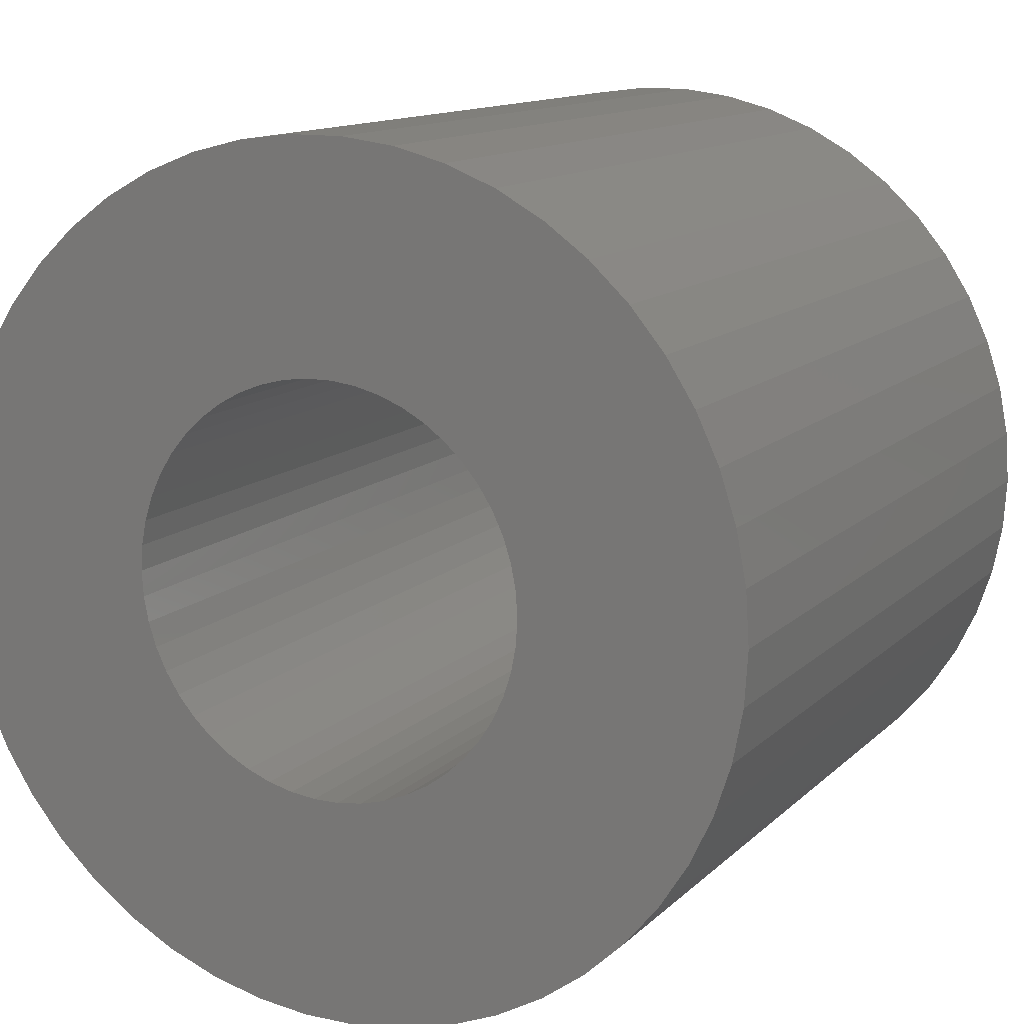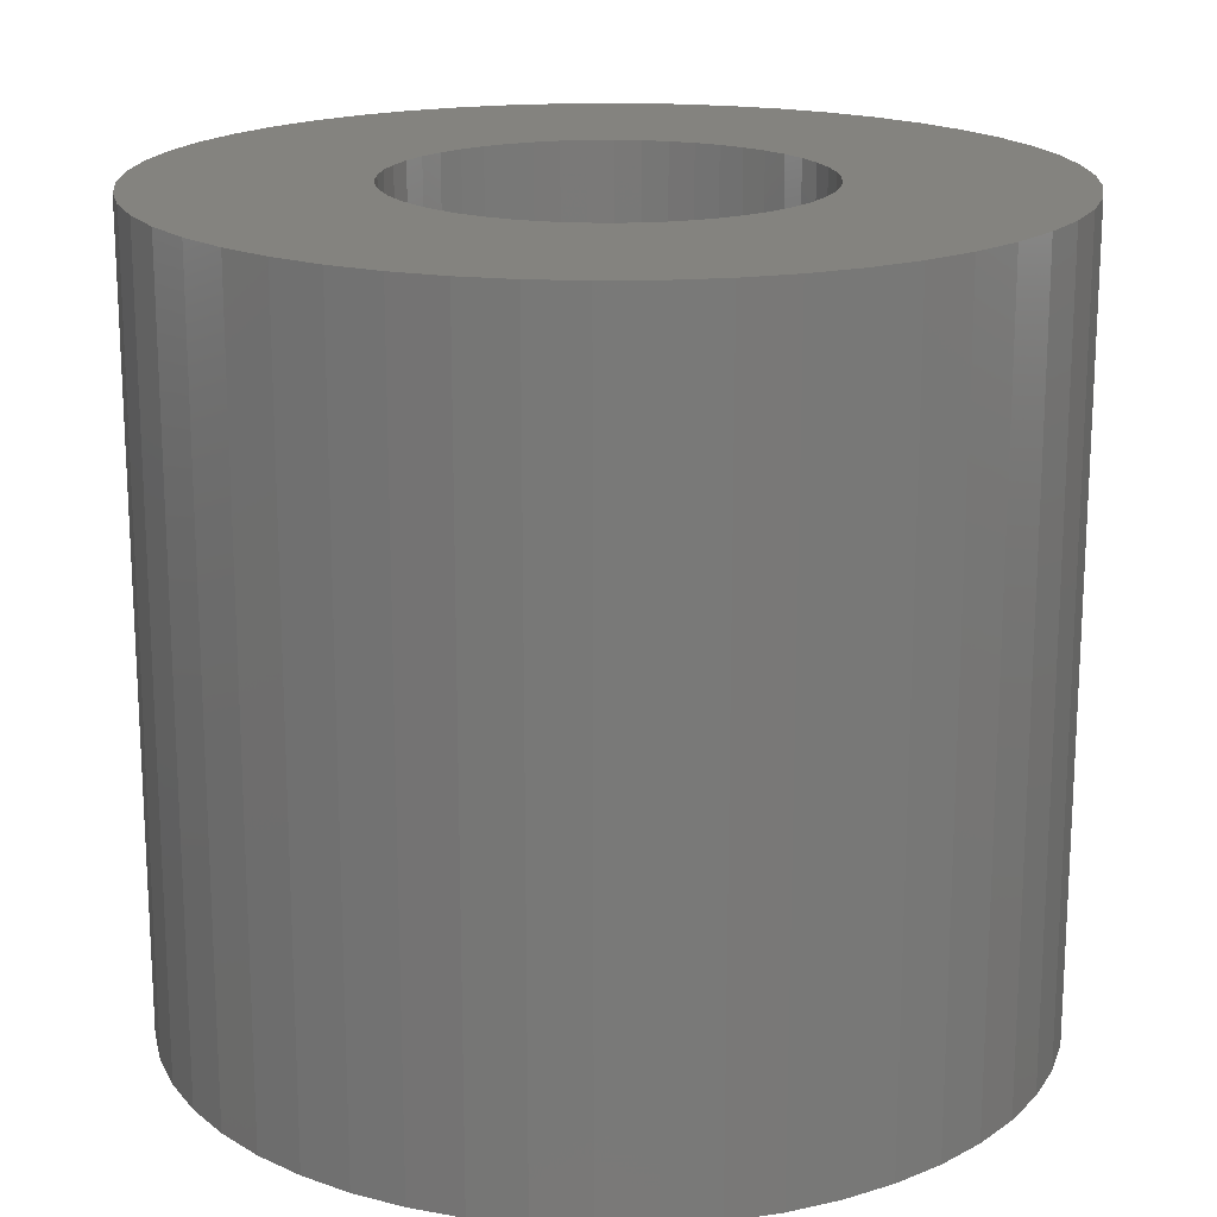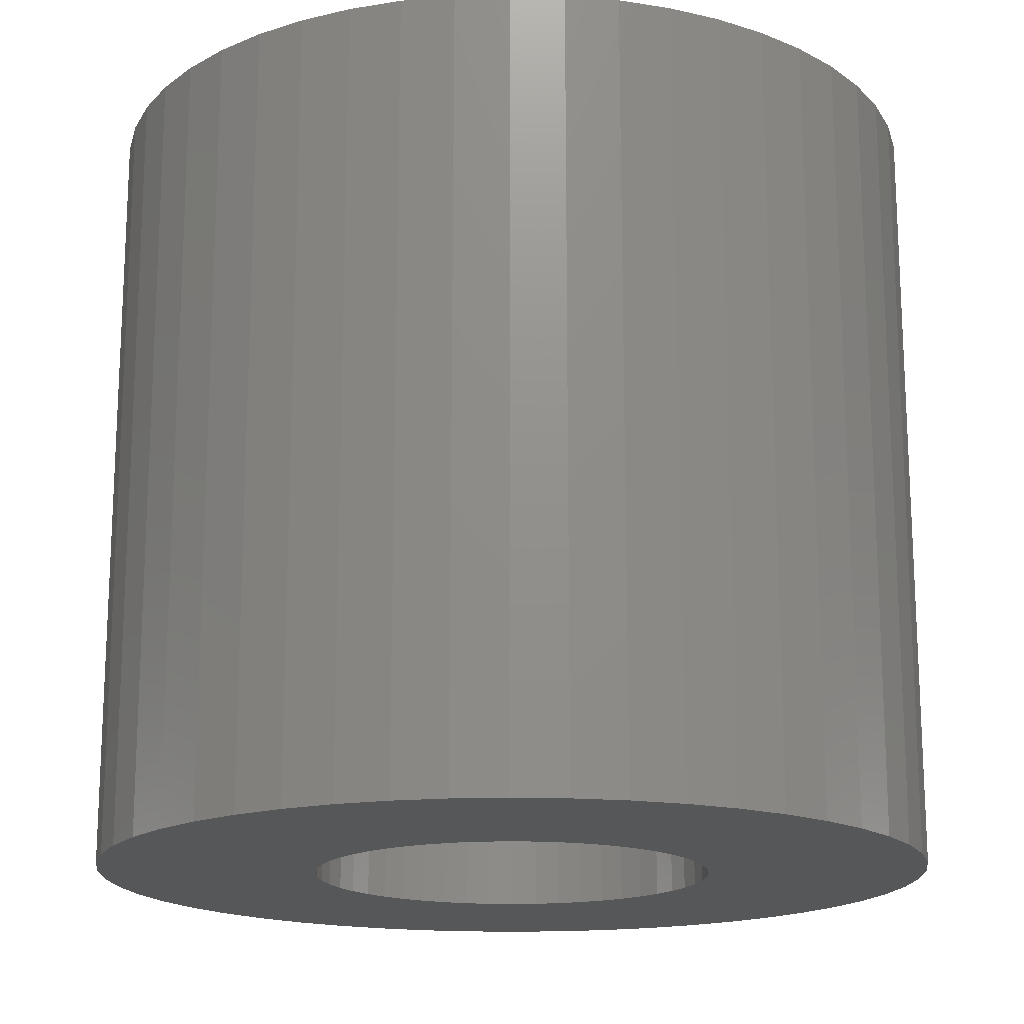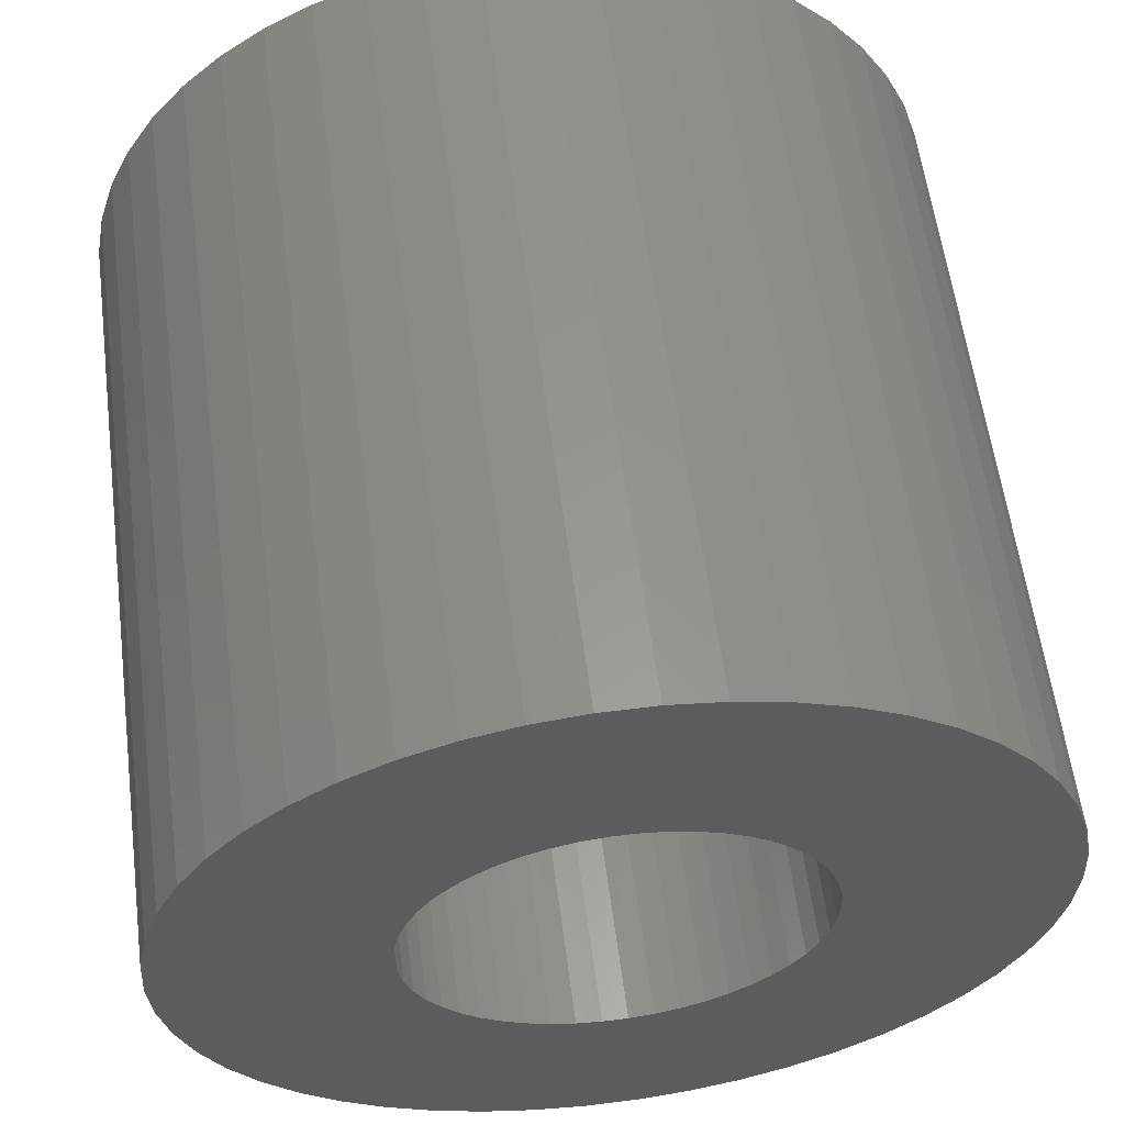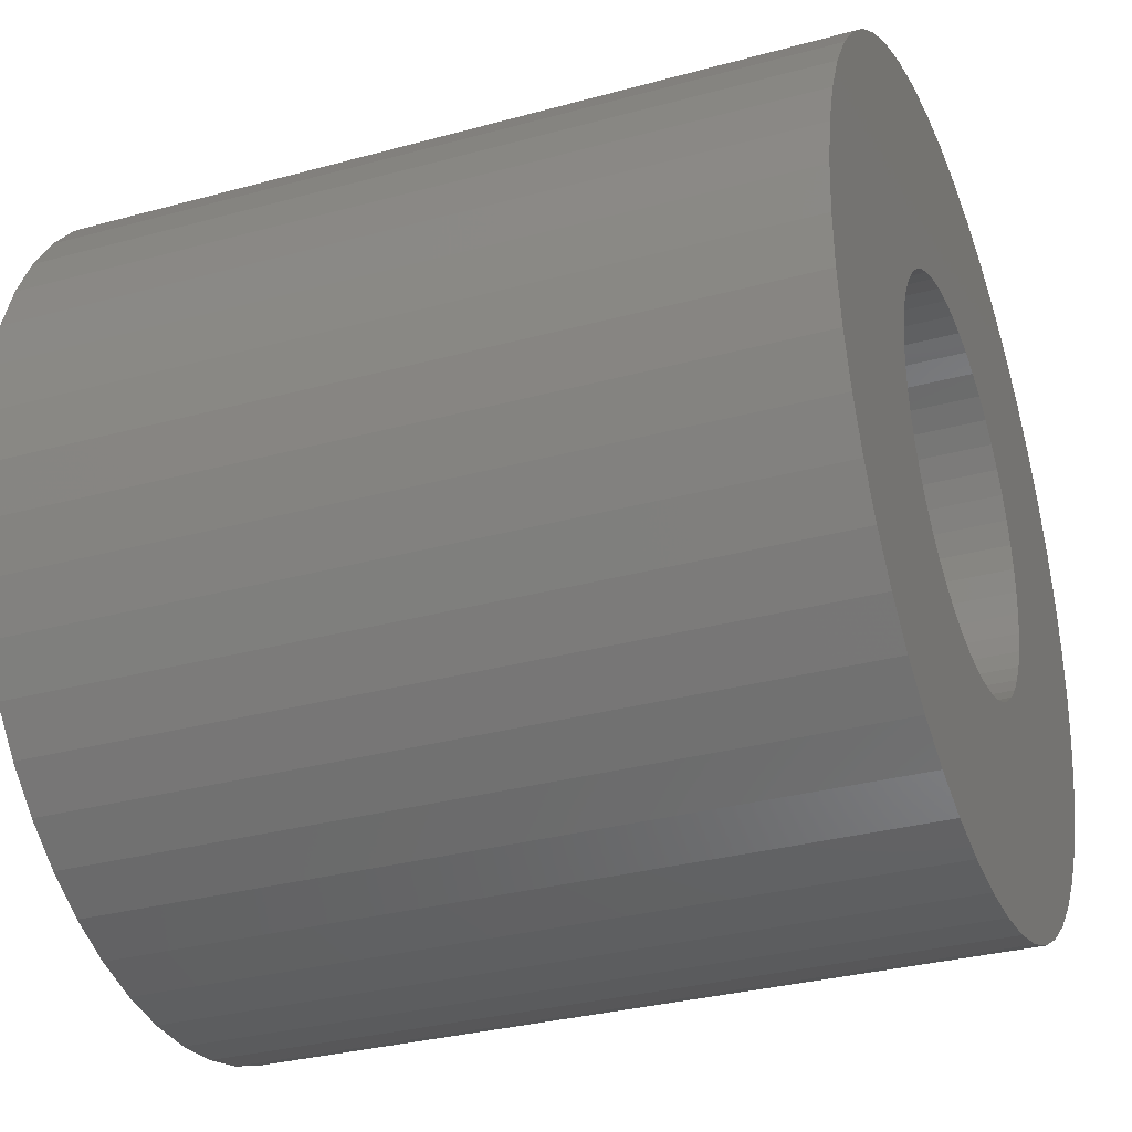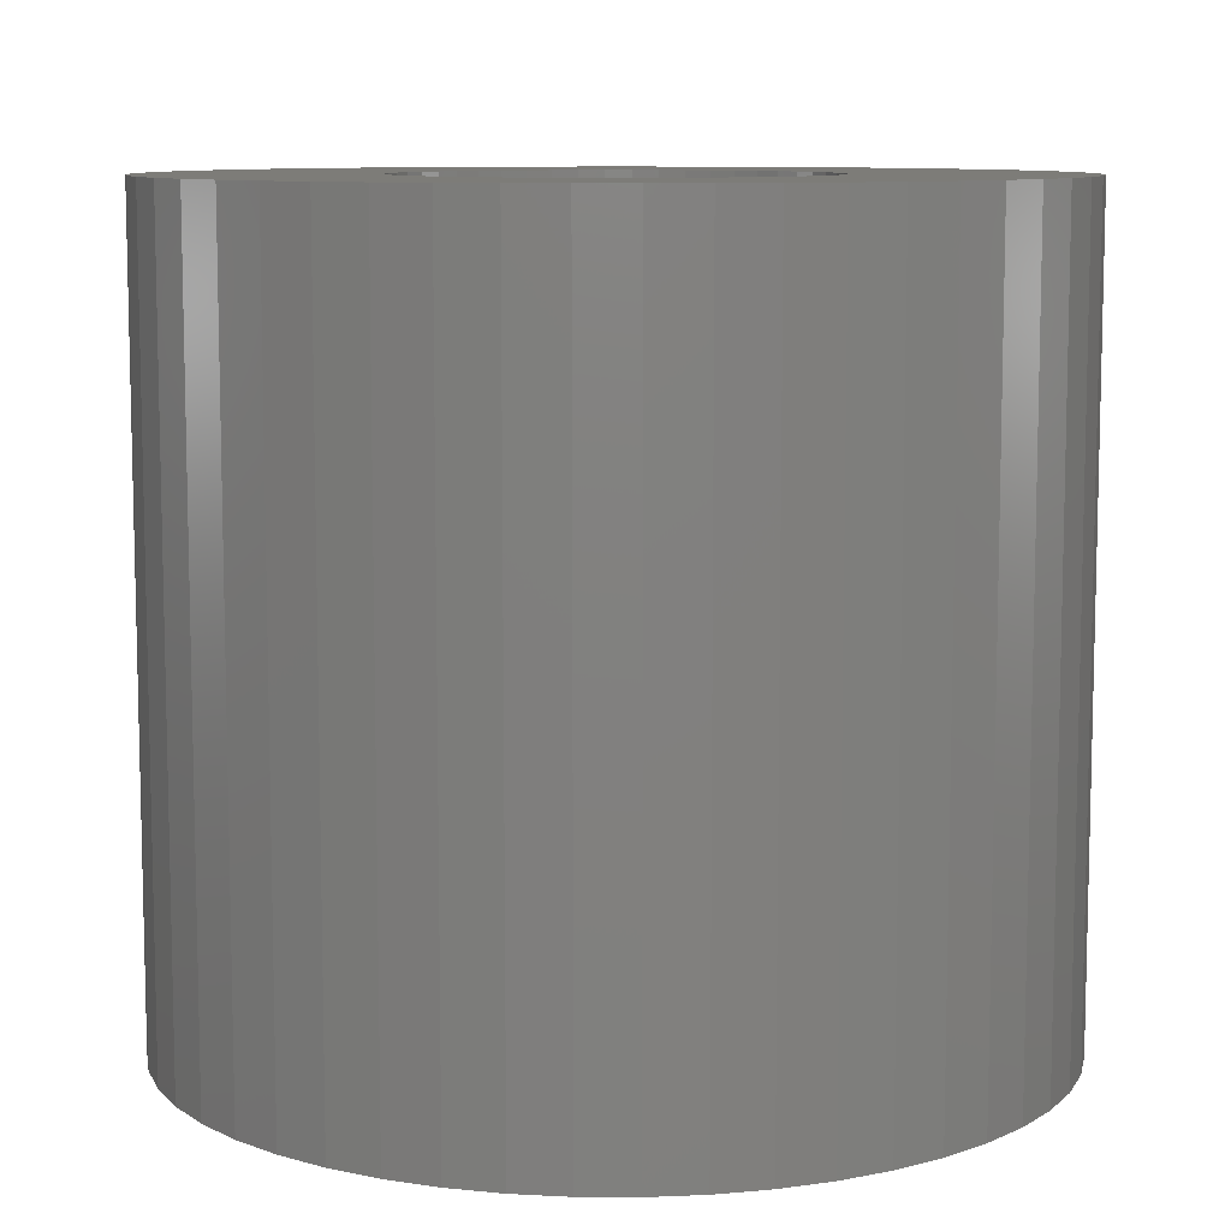
<metadata>
{"format":"stl","ext":"stl","renderer":"f3d","projection":"perspective","resolution":1024,"background":"white","views":[{"elev":12.6,"azim":-153.3,"up":"+Y"},{"elev":18.1,"azim":-38.0,"up":"+Z"},{"elev":-17.1,"azim":119.1,"up":"+Z"},{"elev":58.8,"azim":-7.4,"up":"+Y"},{"elev":-31.9,"azim":-68.9,"up":"+Y"},{"elev":9.1,"azim":-150.4,"up":"+Z"}]}
</metadata>
<code>
# stl→obj: 200 verts, 400 faces
v 3.25 0 3
v 3.224 0.4073 -3
v 3.224 0.4073 3
v 3.25 0 -3
v -3.25 0 -3
v -3.224 0.4073 3
v -3.224 0.4073 -3
v -3.25 0 3
v 0.2041 3.244 -3
v -0.2041 3.244 3
v 0.2041 3.244 3
v -0.2041 3.244 -3
v -0.2041 -3.244 -3
v 0.2041 -3.244 3
v -0.2041 -3.244 3
v 0.2041 -3.244 -3
v 2.369 2.225 -3
v 2.072 2.504 3
v 2.369 2.225 3
v 2.072 2.504 -3
v -2.072 2.504 -3
v -2.369 2.225 3
v -2.072 2.504 3
v -2.369 2.225 -3
v -1.004 3.091 -3
v -1.384 2.941 3
v -1.004 3.091 3
v -1.384 2.941 -3
v 3.022 1.196 3
v 2.848 1.566 -3
v 2.848 1.566 3
v 3.022 1.196 -3
v 2.629 1.91 -3
v 2.629 1.91 3
v 1.384 2.941 -3
v 1.004 3.091 3
v 1.384 2.941 3
v 1.004 3.091 -3
v 0.609 3.192 3
v 0.609 3.192 -3
v 1.741 2.744 3
v 1.741 2.744 -3
v -3.022 1.196 -3
v -2.848 1.566 3
v -2.848 1.566 -3
v -3.022 1.196 3
v -2.629 1.91 -3
v -2.629 1.91 3
v -3.148 0.8082 -3
v -3.148 0.8082 3
v -1.741 2.744 3
v -1.741 2.744 -3
v -0.609 3.192 3
v -0.609 3.192 -3
v 0.609 -3.192 3
v 0.609 -3.192 -3
v 1.384 -2.941 -3
v 1.741 -2.744 3
v 1.384 -2.941 3
v 1.741 -2.744 -3
v 3.148 0.8082 3
v 3.148 0.8082 -3
v 1.55 0 3
v 1.538 0.1943 3
v 3.224 -0.4073 3
v 1.501 0.3855 3
v 1.538 -0.1943 3
v 1.441 0.5706 3
v 3.148 -0.8082 3
v 1.358 0.7467 3
v 1.501 -0.3855 3
v 1.254 0.9111 3
v 3.022 -1.196 3
v 1.13 1.061 3
v 1.441 -0.5706 3
v 0.988 1.194 3
v 2.848 -1.566 3
v 1.358 -0.7467 3
v 0.8305 1.309 3
v 0.66 1.402 3
v 0.479 1.474 3
v 0.2904 1.523 3
v 0.09732 1.547 3
v -0.09732 1.547 3
v -0.2904 1.523 3
v -0.479 1.474 3
v -0.66 1.402 3
v -0.8305 1.309 3
v -0.988 1.194 3
v -1.13 1.061 3
v -1.254 0.9111 3
v -1.358 0.7467 3
v 2.629 -1.91 3
v 1.254 -0.9111 3
v 2.369 -2.225 3
v 1.13 -1.061 3
v 2.072 -2.504 3
v 0.988 -1.194 3
v 0.8305 -1.309 3
v 0.66 -1.402 3
v 1.004 -3.091 3
v 0.479 -1.474 3
v 0.2904 -1.523 3
v 0.09732 -1.547 3
v -0.09732 -1.547 3
v -0.2904 -1.523 3
v -0.609 -3.192 3
v -0.479 -1.474 3
v -1.004 -3.091 3
v -0.66 -1.402 3
v -1.384 -2.941 3
v -0.8305 -1.309 3
v -1.741 -2.744 3
v -0.988 -1.194 3
v -2.072 -2.504 3
v -1.13 -1.061 3
v -2.369 -2.225 3
v -1.254 -0.9111 3
v -2.629 -1.91 3
v -1.358 -0.7467 3
v -2.848 -1.566 3
v -1.441 -0.5706 3
v -3.022 -1.196 3
v -1.501 -0.3855 3
v -3.148 -0.8082 3
v -1.538 -0.1943 3
v -3.224 -0.4073 3
v -1.55 0 3
v -1.441 0.5706 3
v -1.501 0.3855 3
v -1.538 0.1943 3
v 3.224 -0.4073 -3
v 3.148 -0.8082 -3
v 3.022 -1.196 -3
v -2.848 -1.566 -3
v -3.022 -1.196 -3
v 1.55 0 -3
v 1.538 -0.1943 -3
v 1.501 -0.3855 -3
v 1.538 0.1943 -3
v 1.441 -0.5706 -3
v 2.848 -1.566 -3
v 1.358 -0.7467 -3
v 2.629 -1.91 -3
v 1.501 0.3855 -3
v 1.254 -0.9111 -3
v 2.369 -2.225 -3
v 1.13 -1.061 -3
v 2.072 -2.504 -3
v 1.441 0.5706 -3
v 0.988 -1.194 -3
v 1.358 0.7467 -3
v 0.8305 -1.309 -3
v 0.66 -1.402 -3
v 1.004 -3.091 -3
v 0.479 -1.474 -3
v 0.2904 -1.523 -3
v 0.09732 -1.547 -3
v -0.09732 -1.547 -3
v -0.2904 -1.523 -3
v -0.609 -3.192 -3
v -0.479 -1.474 -3
v -1.004 -3.091 -3
v -0.66 -1.402 -3
v -1.384 -2.941 -3
v -0.8305 -1.309 -3
v -1.741 -2.744 -3
v -0.988 -1.194 -3
v -2.072 -2.504 -3
v -1.13 -1.061 -3
v -2.369 -2.225 -3
v -1.254 -0.9111 -3
v -2.629 -1.91 -3
v -1.358 -0.7467 -3
v 1.254 0.9111 -3
v 1.13 1.061 -3
v 0.988 1.194 -3
v 0.8305 1.309 -3
v 0.66 1.402 -3
v 0.479 1.474 -3
v 0.2904 1.523 -3
v 0.09732 1.547 -3
v -0.09732 1.547 -3
v -0.2904 1.523 -3
v -0.479 1.474 -3
v -0.66 1.402 -3
v -0.8305 1.309 -3
v -0.988 1.194 -3
v -1.13 1.061 -3
v -1.254 0.9111 -3
v -1.358 0.7467 -3
v -1.441 0.5706 -3
v -1.501 0.3855 -3
v -1.538 0.1943 -3
v -1.55 0 -3
v -1.441 -0.5706 -3
v -1.501 -0.3855 -3
v -3.148 -0.8082 -3
v -1.538 -0.1943 -3
v -3.224 -0.4073 -3
f 1 2 3
f 2 1 4
f 5 6 7
f 6 5 8
f 9 10 11
f 10 9 12
f 13 14 15
f 14 13 16
f 17 18 19
f 18 17 20
f 21 22 23
f 22 21 24
f 25 26 27
f 26 25 28
f 29 30 31
f 30 29 32
f 31 33 34
f 33 31 30
f 35 36 37
f 36 35 38
f 38 39 36
f 39 38 40
f 20 41 18
f 41 20 42
f 43 44 45
f 44 43 46
f 47 22 24
f 22 47 48
f 49 46 43
f 46 49 50
f 28 51 26
f 51 28 52
f 12 53 10
f 53 12 54
f 16 55 14
f 55 16 56
f 57 58 59
f 58 57 60
f 61 32 29
f 32 61 62
f 3 62 61
f 62 3 2
f 34 17 19
f 17 34 33
f 40 11 39
f 11 40 9
f 42 37 41
f 37 42 35
f 45 48 47
f 48 45 44
f 7 50 49
f 50 7 6
f 63 1 3
f 64 3 61
f 1 63 65
f 66 61 29
f 67 65 63
f 68 29 31
f 65 67 69
f 70 31 34
f 71 69 67
f 72 34 19
f 69 71 73
f 74 19 18
f 75 73 71
f 76 18 41
f 73 75 77
f 78 77 75
f 3 64 63
f 61 66 64
f 29 68 66
f 79 41 37
f 31 70 68
f 34 72 70
f 19 74 72
f 80 37 36
f 18 76 74
f 41 79 76
f 37 80 79
f 81 36 39
f 36 81 80
f 39 82 81
f 11 82 39
f 11 83 82
f 11 84 83
f 10 84 11
f 10 85 84
f 53 85 10
f 85 53 86
f 27 86 53
f 86 27 87
f 26 87 27
f 87 26 88
f 51 88 26
f 88 51 89
f 23 89 51
f 89 23 90
f 22 90 23
f 90 22 91
f 48 91 22
f 91 48 92
f 44 92 48
f 77 78 93
f 94 93 78
f 93 94 95
f 96 95 94
f 95 96 97
f 98 97 96
f 97 98 58
f 99 58 98
f 58 99 59
f 100 59 99
f 59 100 101
f 102 101 100
f 101 102 55
f 103 55 102
f 103 14 55
f 104 14 103
f 105 14 104
f 105 15 14
f 106 15 105
f 107 106 108
f 106 107 15
f 109 108 110
f 111 110 112
f 113 112 114
f 108 109 107
f 115 114 116
f 117 116 118
f 119 118 120
f 110 111 109
f 121 120 122
f 123 122 124
f 125 124 126
f 127 126 128
f 92 44 129
f 112 113 111
f 46 129 44
f 114 115 113
f 129 46 130
f 116 117 115
f 50 130 46
f 118 119 117
f 130 50 131
f 120 121 119
f 6 131 50
f 122 123 121
f 131 6 128
f 124 125 123
f 8 128 6
f 126 127 125
f 128 8 127
f 52 23 51
f 23 52 21
f 54 27 53
f 27 54 25
f 65 4 1
f 4 65 132
f 73 133 69
f 133 73 134
f 69 132 65
f 132 69 133
f 135 123 136
f 123 135 121
f 137 4 132
f 138 132 133
f 4 137 2
f 139 133 134
f 140 2 137
f 141 134 142
f 2 140 62
f 143 142 144
f 145 62 140
f 146 144 147
f 62 145 32
f 148 147 149
f 150 32 145
f 151 149 60
f 32 150 30
f 152 30 150
f 132 138 137
f 133 139 138
f 134 141 139
f 153 60 57
f 142 143 141
f 144 146 143
f 147 148 146
f 154 57 155
f 149 151 148
f 60 153 151
f 57 154 153
f 156 155 56
f 155 156 154
f 56 157 156
f 16 157 56
f 16 158 157
f 16 159 158
f 13 159 16
f 13 160 159
f 161 160 13
f 160 161 162
f 163 162 161
f 162 163 164
f 165 164 163
f 164 165 166
f 167 166 165
f 166 167 168
f 169 168 167
f 168 169 170
f 171 170 169
f 170 171 172
f 173 172 171
f 172 173 174
f 135 174 173
f 30 152 33
f 175 33 152
f 33 175 17
f 176 17 175
f 17 176 20
f 177 20 176
f 20 177 42
f 178 42 177
f 42 178 35
f 179 35 178
f 35 179 38
f 180 38 179
f 38 180 40
f 181 40 180
f 181 9 40
f 182 9 181
f 183 9 182
f 183 12 9
f 184 12 183
f 54 184 185
f 184 54 12
f 25 185 186
f 28 186 187
f 52 187 188
f 185 25 54
f 21 188 189
f 24 189 190
f 47 190 191
f 186 28 25
f 45 191 192
f 43 192 193
f 49 193 194
f 7 194 195
f 174 135 196
f 187 52 28
f 136 196 135
f 188 21 52
f 196 136 197
f 189 24 21
f 198 197 136
f 190 47 24
f 197 198 199
f 191 45 47
f 200 199 198
f 192 43 45
f 199 200 195
f 193 49 43
f 5 195 200
f 194 7 49
f 195 5 7
f 60 97 58
f 97 60 149
f 136 125 198
f 125 136 123
f 149 95 97
f 95 149 147
f 56 101 55
f 101 56 155
f 155 59 101
f 59 155 57
f 77 134 73
f 134 77 142
f 93 142 77
f 142 93 144
f 161 15 107
f 15 161 13
f 165 109 111
f 109 165 163
f 163 107 109
f 107 163 161
f 171 119 173
f 119 171 117
f 171 115 117
f 115 171 169
f 198 127 200
f 127 198 125
f 200 8 5
f 8 200 127
f 95 144 93
f 144 95 147
f 167 111 113
f 111 167 165
f 169 113 115
f 113 169 167
f 173 121 135
f 121 173 119
f 137 64 140
f 64 137 63
f 128 194 131
f 194 128 195
f 183 83 84
f 83 183 182
f 158 105 104
f 105 158 159
f 177 74 76
f 74 177 176
f 189 89 90
f 89 189 188
f 186 86 87
f 86 186 185
f 150 70 152
f 70 150 68
f 152 72 175
f 72 152 70
f 180 80 81
f 80 180 179
f 181 81 82
f 81 181 180
f 178 76 79
f 76 178 177
f 129 191 92
f 191 129 192
f 91 189 90
f 189 91 190
f 130 192 129
f 192 130 193
f 187 87 88
f 87 187 186
f 185 85 86
f 85 185 184
f 154 102 100
f 102 154 156
f 145 68 150
f 68 145 66
f 140 66 145
f 66 140 64
f 175 74 176
f 74 175 72
f 182 82 83
f 82 182 181
f 179 79 80
f 79 179 178
f 92 190 91
f 190 92 191
f 131 193 130
f 193 131 194
f 188 88 89
f 88 188 187
f 184 84 85
f 84 184 183
f 138 63 137
f 63 138 67
f 141 71 139
f 71 141 75
f 139 67 138
f 67 139 71
f 168 116 114
f 116 168 170
f 120 196 122
f 196 120 174
f 116 172 118
f 172 116 170
f 157 104 103
f 104 157 158
f 151 99 98
f 99 151 153
f 160 108 106
f 108 160 162
f 122 197 124
f 197 122 196
f 148 94 146
f 94 148 96
f 153 100 99
f 100 153 154
f 143 75 141
f 75 143 78
f 146 78 143
f 78 146 94
f 159 106 105
f 106 159 160
f 162 110 108
f 110 162 164
f 118 174 120
f 174 118 172
f 124 199 126
f 199 124 197
f 126 195 128
f 195 126 199
f 148 98 96
f 98 148 151
f 156 103 102
f 103 156 157
f 164 112 110
f 112 164 166
f 166 114 112
f 114 166 168

</code>
